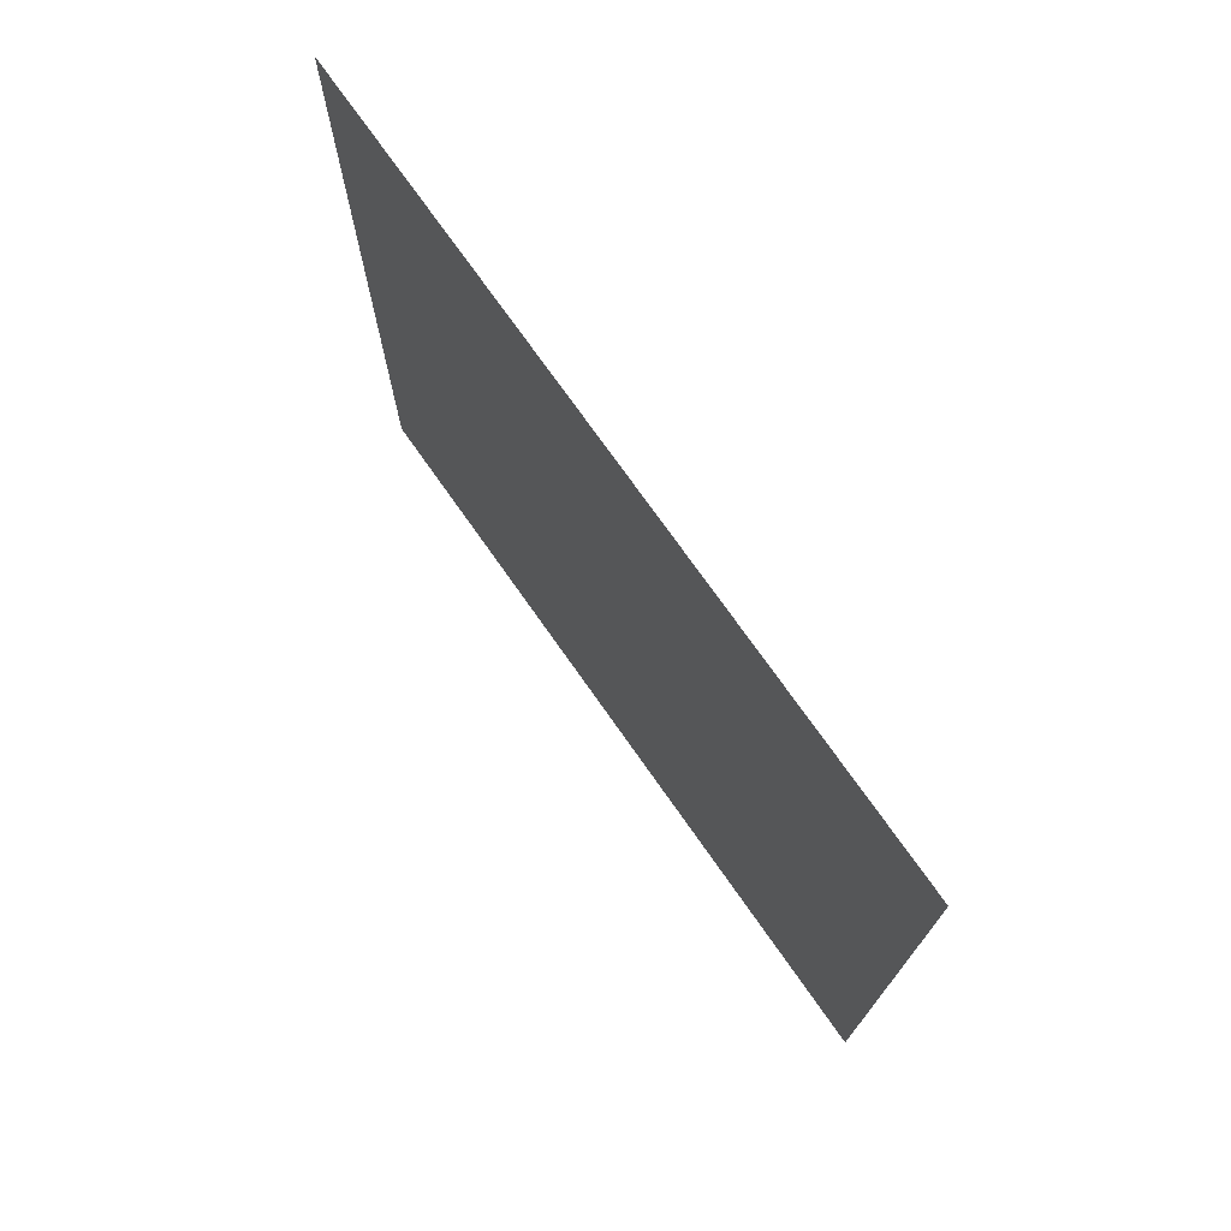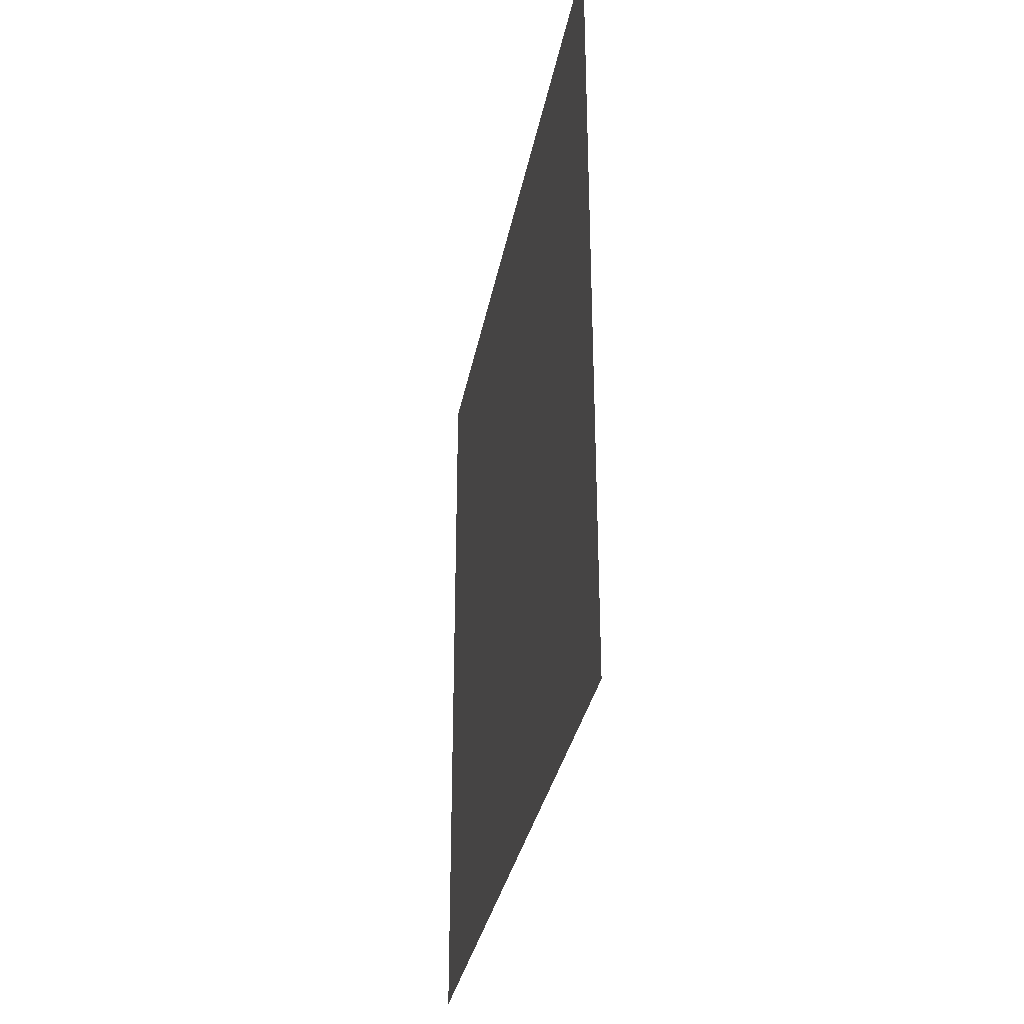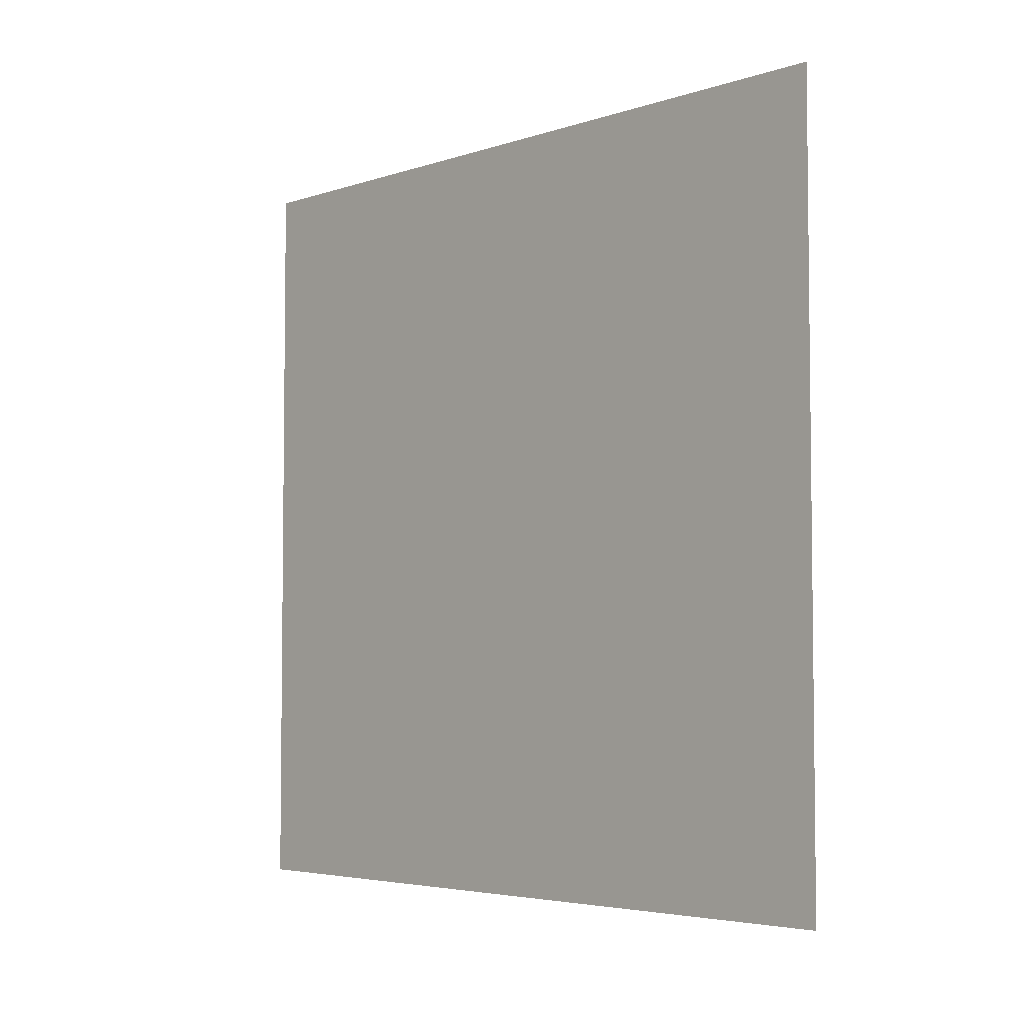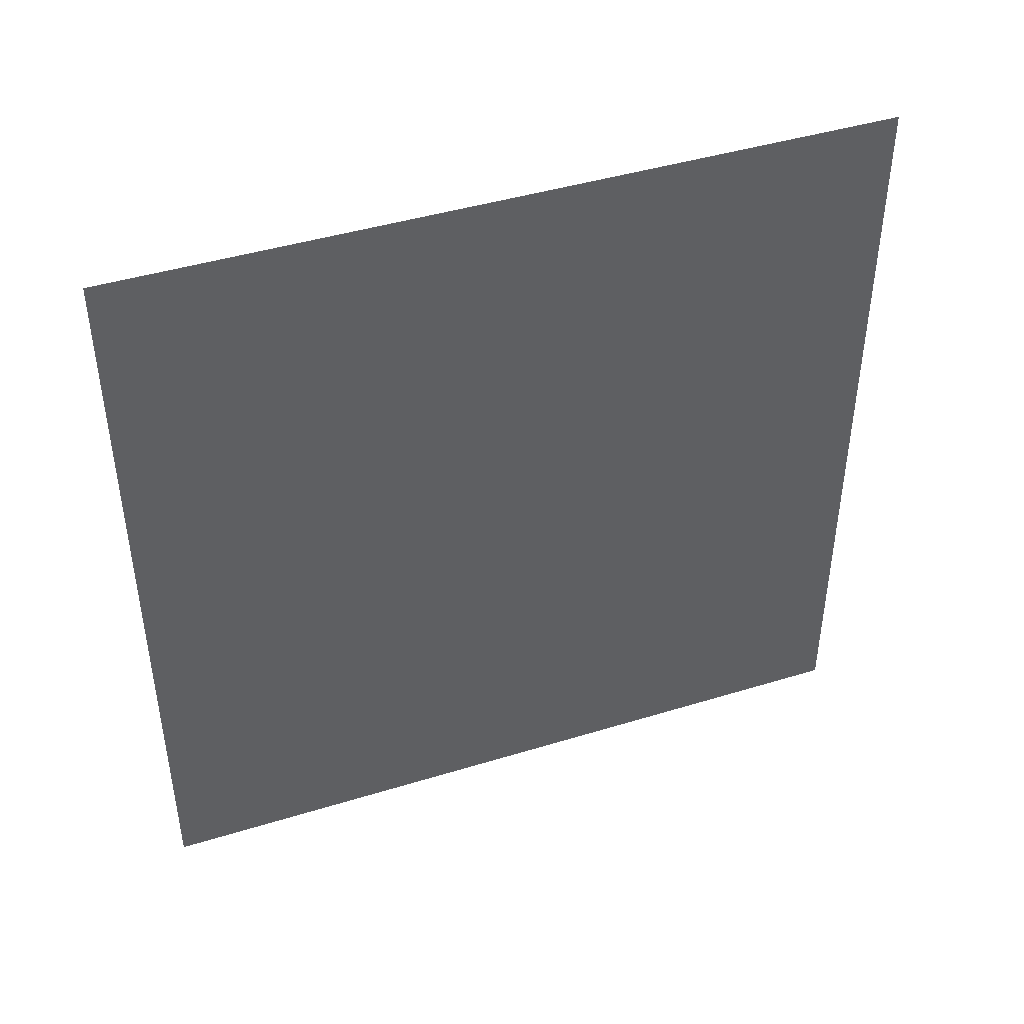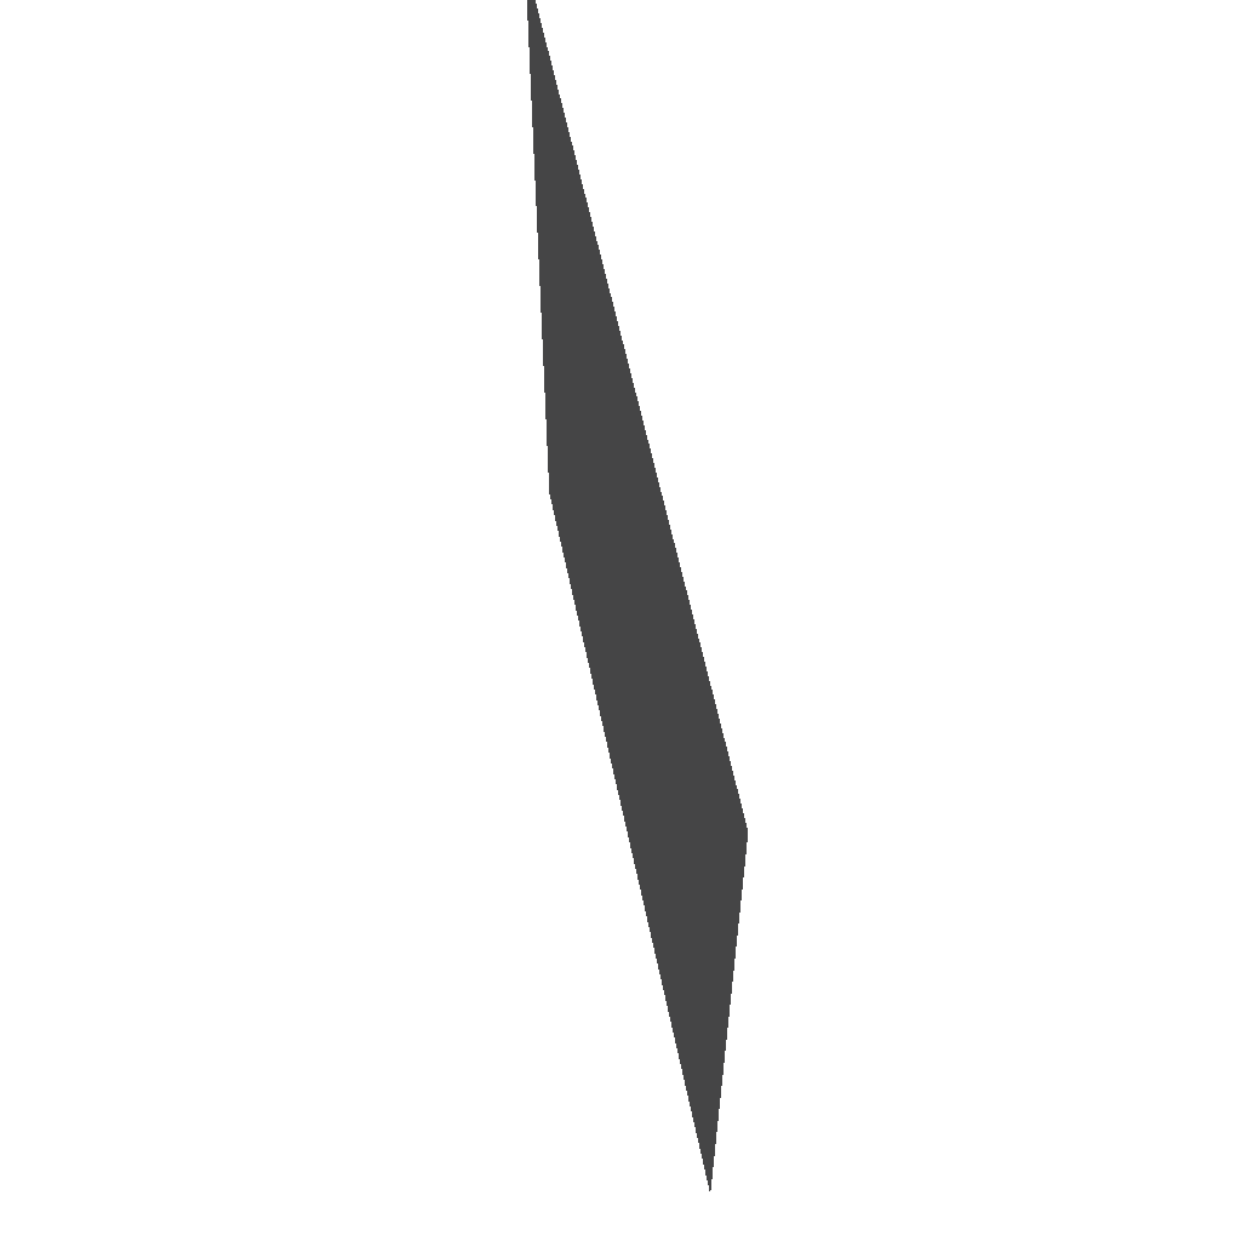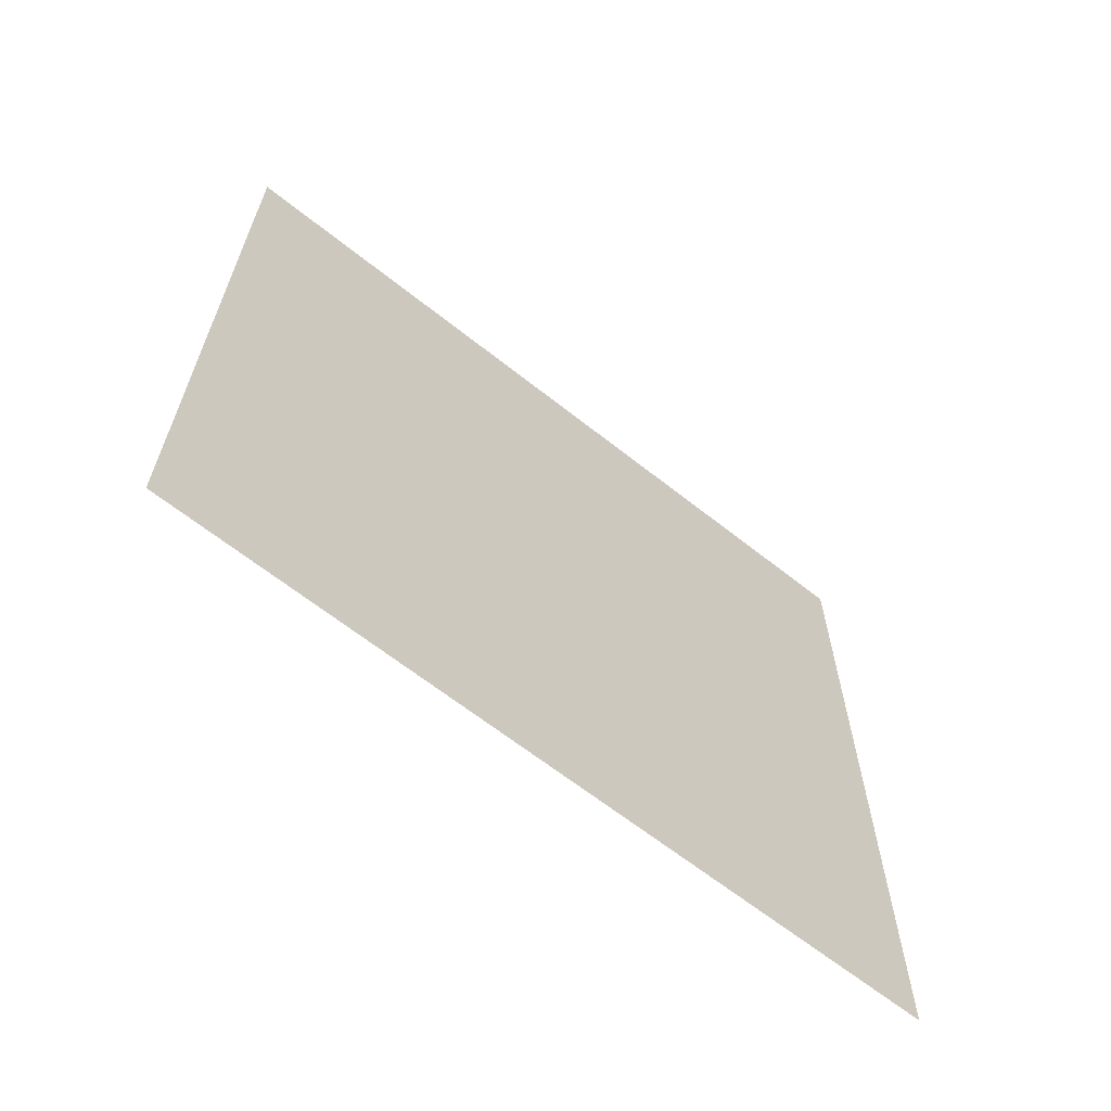
<metadata>
{"format":"obj","ext":"obj","renderer":"f3d","projection":"perspective","resolution":1024,"background":"white","views":[{"elev":73.7,"azim":144.9,"up":"+Z"},{"elev":-31.9,"azim":169.6,"up":"+Z"},{"elev":-4.5,"azim":-43.2,"up":"+Y"},{"elev":43.7,"azim":70.2,"up":"+Z"},{"elev":60.1,"azim":168.2,"up":"+Z"},{"elev":-64.4,"azim":51.4,"up":"+Y"}]}
</metadata>
<code>
o 414
v 2207 1876 14.06
v 2207 1876 14.1
v 2207 1876 14.1
v 2207 1876 14.1
v 2207 1876 14.1
v 2207 1876 14.1
v 2207 1876 14.06
v 2207 1876 14.06
v 2207 1876 14.06
v 2207 1876 14.06
f 1 2 3
f 1 4 5
f 6 7 8
f 6 9 10

</code>
